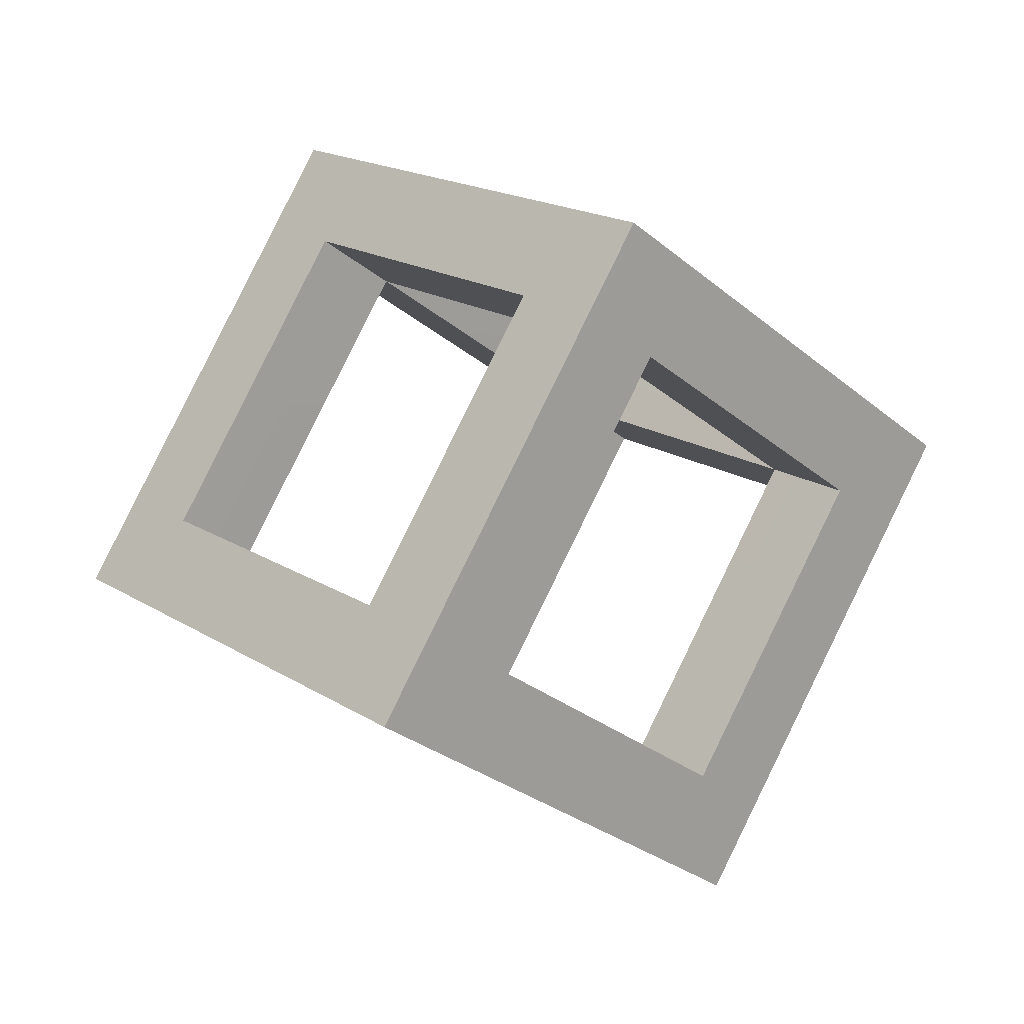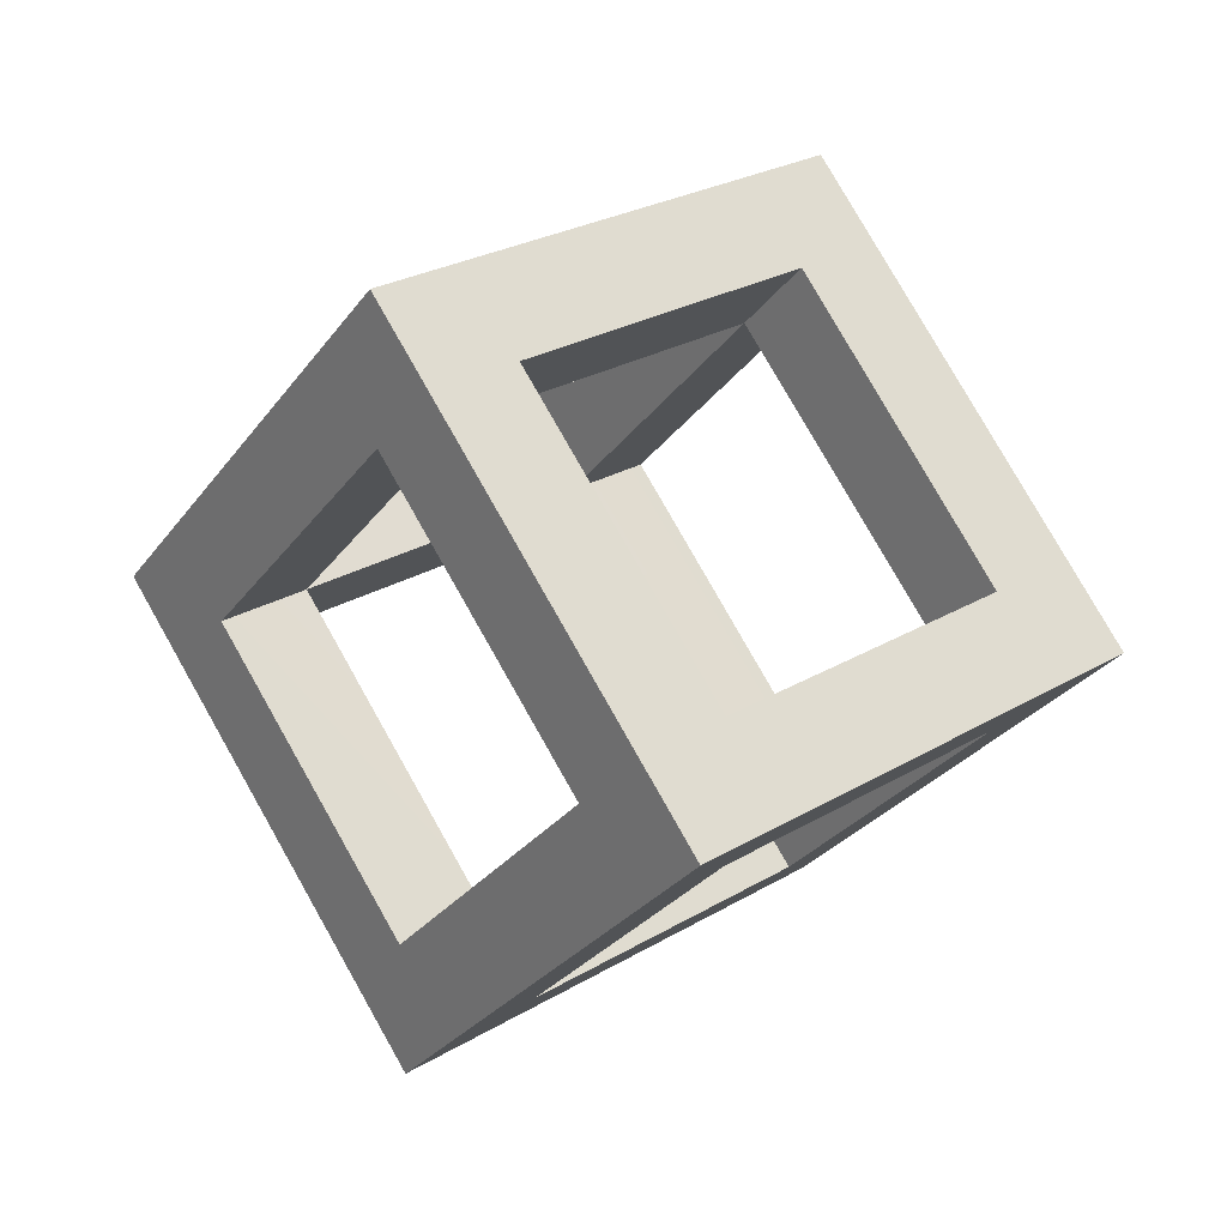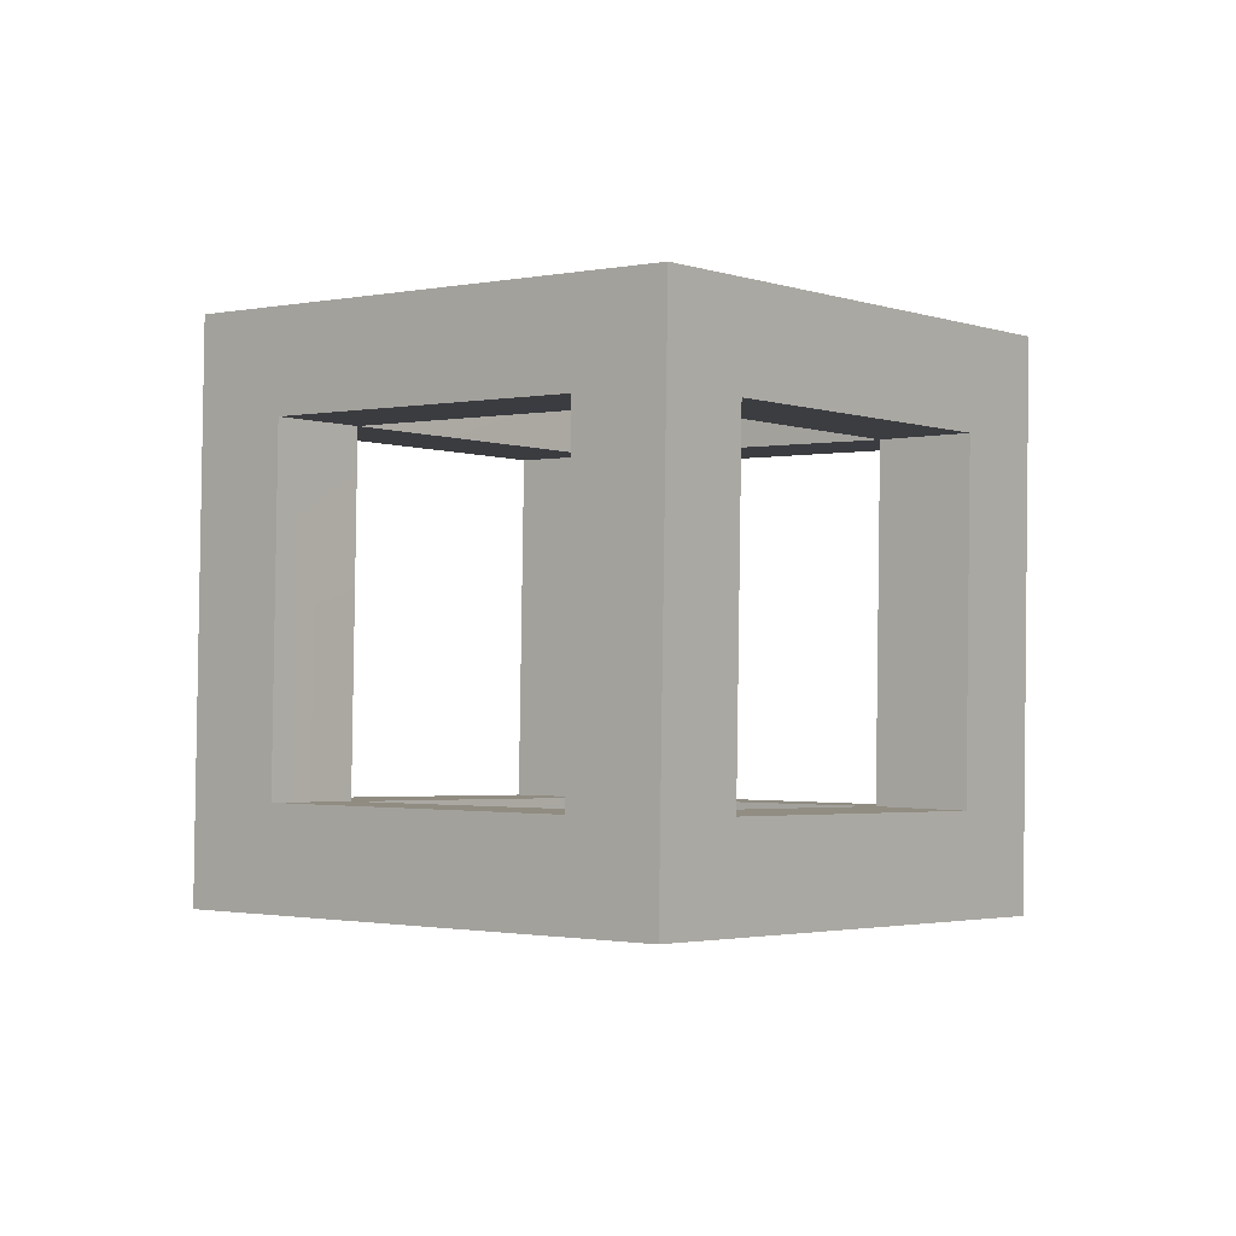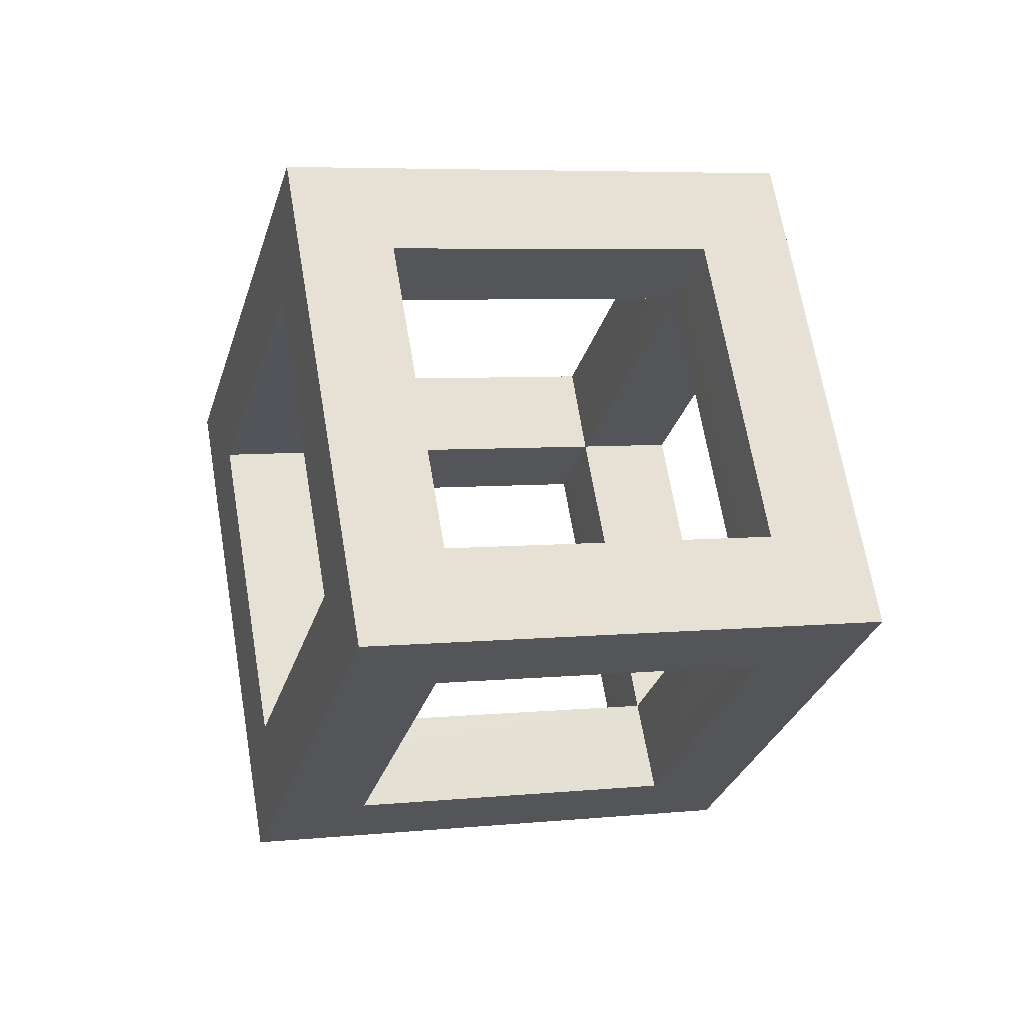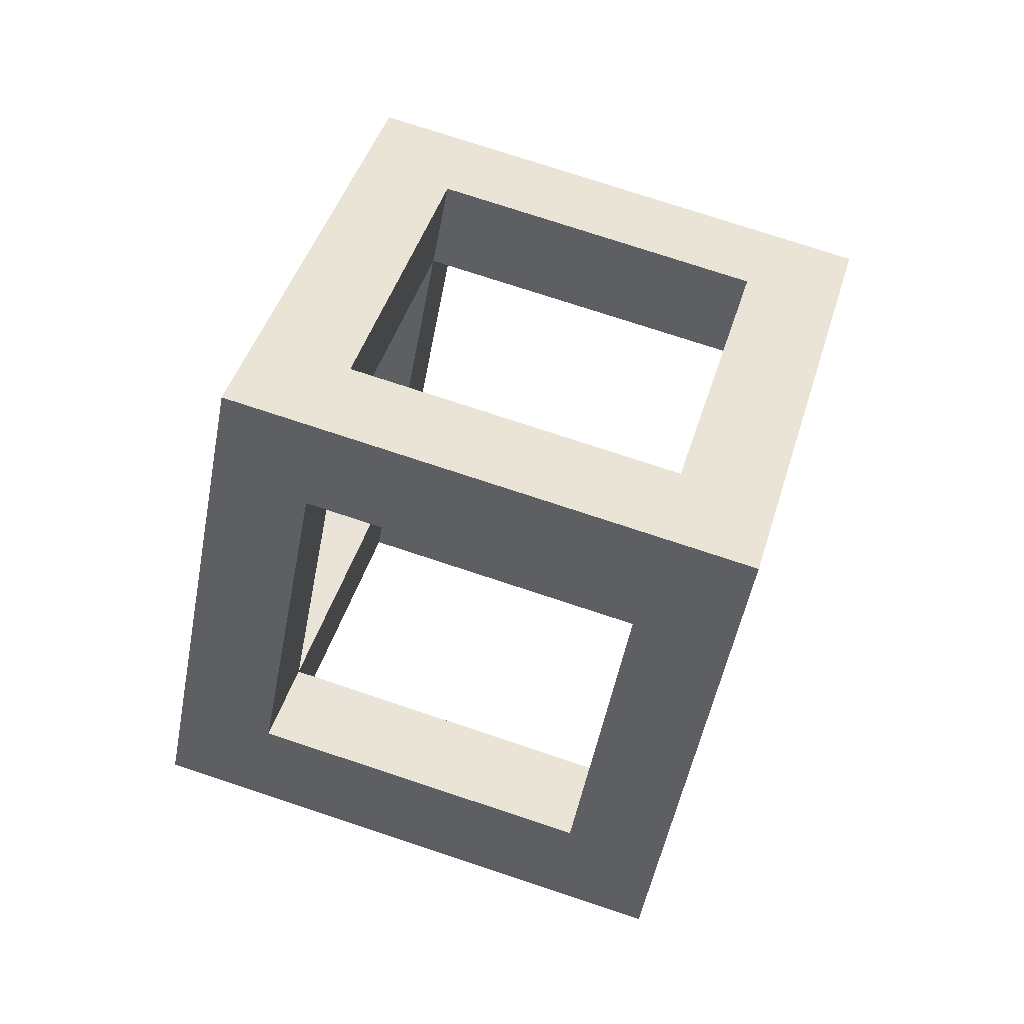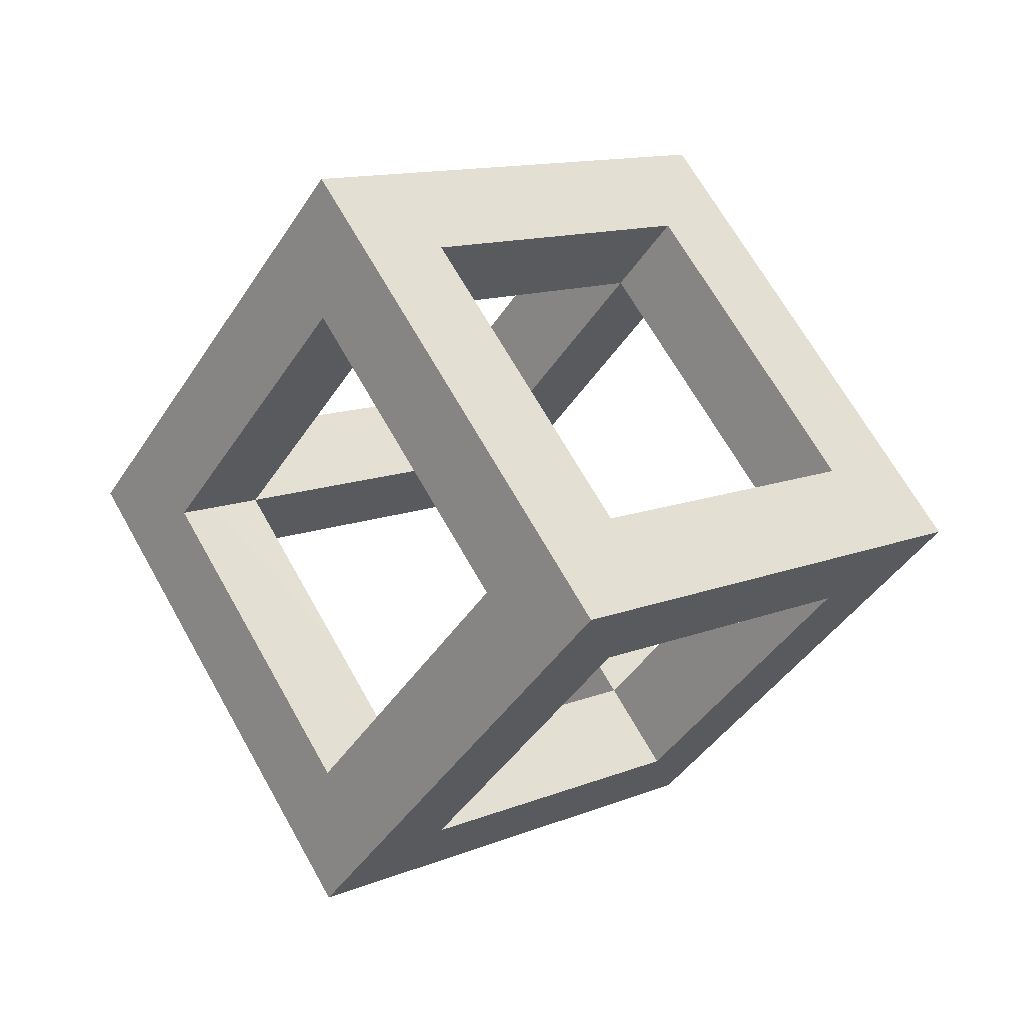
<metadata>
{"format":"obj","ext":"obj","renderer":"f3d","projection":"perspective","resolution":1024,"background":"white","views":[{"elev":16.2,"azim":-59.2,"up":"+Y"},{"elev":-27.3,"azim":131.1,"up":"+Y"},{"elev":18.0,"azim":96.5,"up":"+Z"},{"elev":48.5,"azim":-134.8,"up":"+Z"},{"elev":-63.4,"azim":-135.5,"up":"+Z"},{"elev":-40.2,"azim":130.1,"up":"+Y"}]}
</metadata>
<code>
o Mesh
v -0.4789 -0.1285 -0.71
v -0.3973 -0.234 -0.4882
v -0.2411 -0.07695 -0.6221
v -0.3026 -0.07979 -0.4497
v 0.3092 -0.6804 -0.4375
v 0.2586 -0.4269 -0.4493
v -0.4479 0.01956 -0.5
v -0.1234 0.548 -0.368
v 0.03286 0.705 -0.5018
v 0.08342 0.4515 -0.4901
v 0.1023 -0.5839 -0.3155
v 0.3402 -0.5324 -0.2275
v 0.197 -0.4297 -0.277
v 0.6647 -0.003961 -0.09555
v 0.1145 0.5995 -0.2801
v 0.02015 0.4469 -0.3163
v 0.821 0.1531 -0.2294
v 0.5831 0.1015 -0.3173
v 0.6141 0.2496 -0.1073
v 0.5198 0.097 -0.1435
v -0.821 -0.1531 0.2294
v -0.6141 -0.2496 0.1073
v -0.5831 -0.1015 0.3173
v -0.6647 0.003961 0.09555
v -0.5195 -0.09538 0.1458
v -0.1145 -0.5995 0.2801
v -0.01981 -0.4453 0.3186
v -0.3402 0.5324 0.2275
v -0.1023 0.5839 0.3155
v -0.1953 0.4314 0.2755
v -0.03286 -0.705 0.5018
v -0.08342 -0.4515 0.4901
v 0.1234 -0.548 0.368
v 0.4479 -0.01956 0.5
v -0.3092 0.6804 0.4375
v -0.2586 0.4269 0.4493
v 0.2411 0.07695 0.6221
v 0.3973 0.234 0.4882
v 0.3021 0.08256 0.4496
v 0.4789 0.1285 0.71
g Default
f 21 1 2 22
f 1 5 11 2
f 5 31 26 11
f 31 21 22 26
f 1 9 10 3
f 9 17 18 10
f 17 5 6 18
f 5 1 3 6
f 5 17 14 12
f 17 40 34 14
f 40 31 33 34
f 31 5 12 33
f 31 40 37 32
f 40 35 36 37
f 35 21 23 36
f 21 31 32 23
f 21 35 28 24
f 35 9 8 28
f 9 1 7 8
f 1 21 24 7
f 17 9 15 19
f 9 35 29 15
f 35 40 38 29
f 40 17 19 38
f 22 2 4 25
f 2 11 13 4
f 11 26 27 13
f 26 22 25 27
f 3 10 16 4
f 10 18 20 16
f 18 6 13 20
f 6 3 4 13
f 12 14 20 13
f 14 34 39 20
f 34 33 27 39
f 33 12 13 27
f 32 37 39 27
f 37 36 30 39
f 36 23 25 30
f 23 32 27 25
f 24 28 30 25
f 28 8 16 30
f 8 7 4 16
f 7 24 25 4
f 19 15 16 20
f 15 29 30 16
f 29 38 39 30
f 38 19 20 39

</code>
